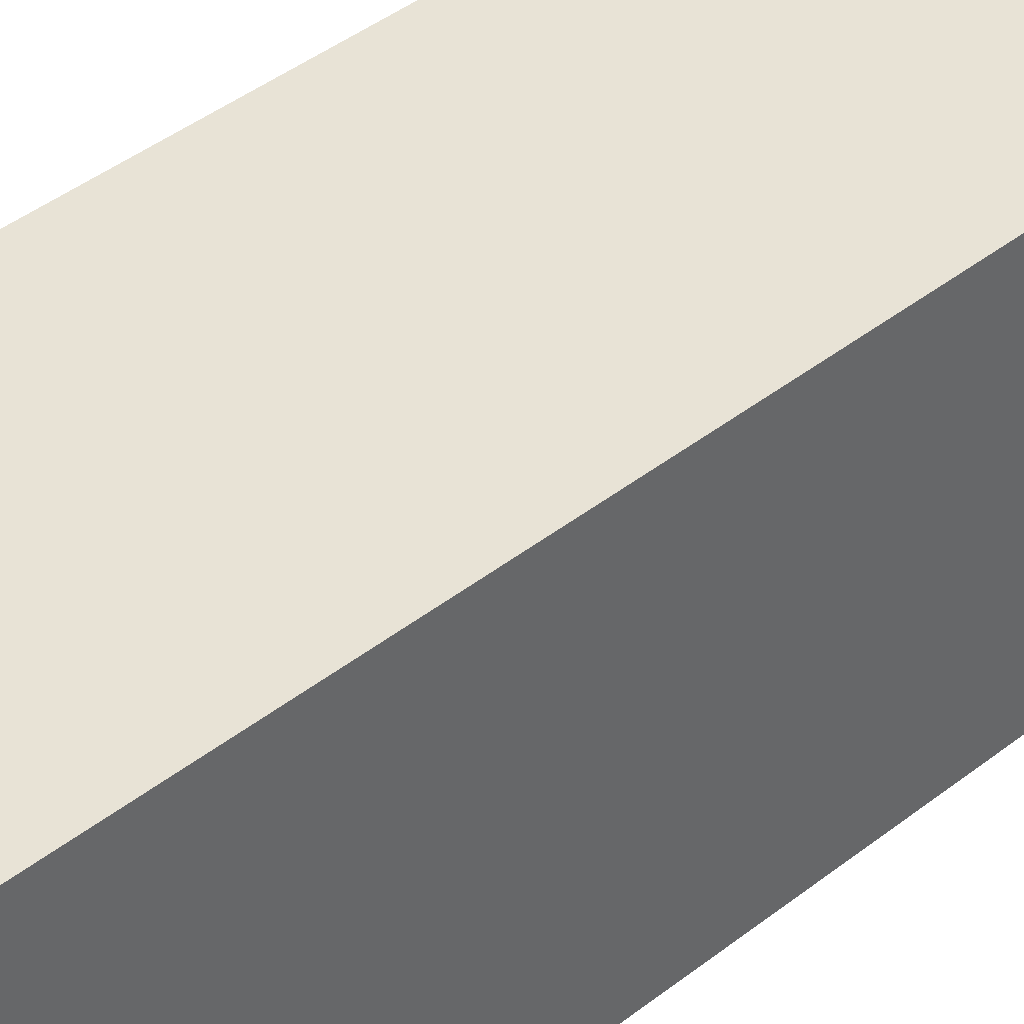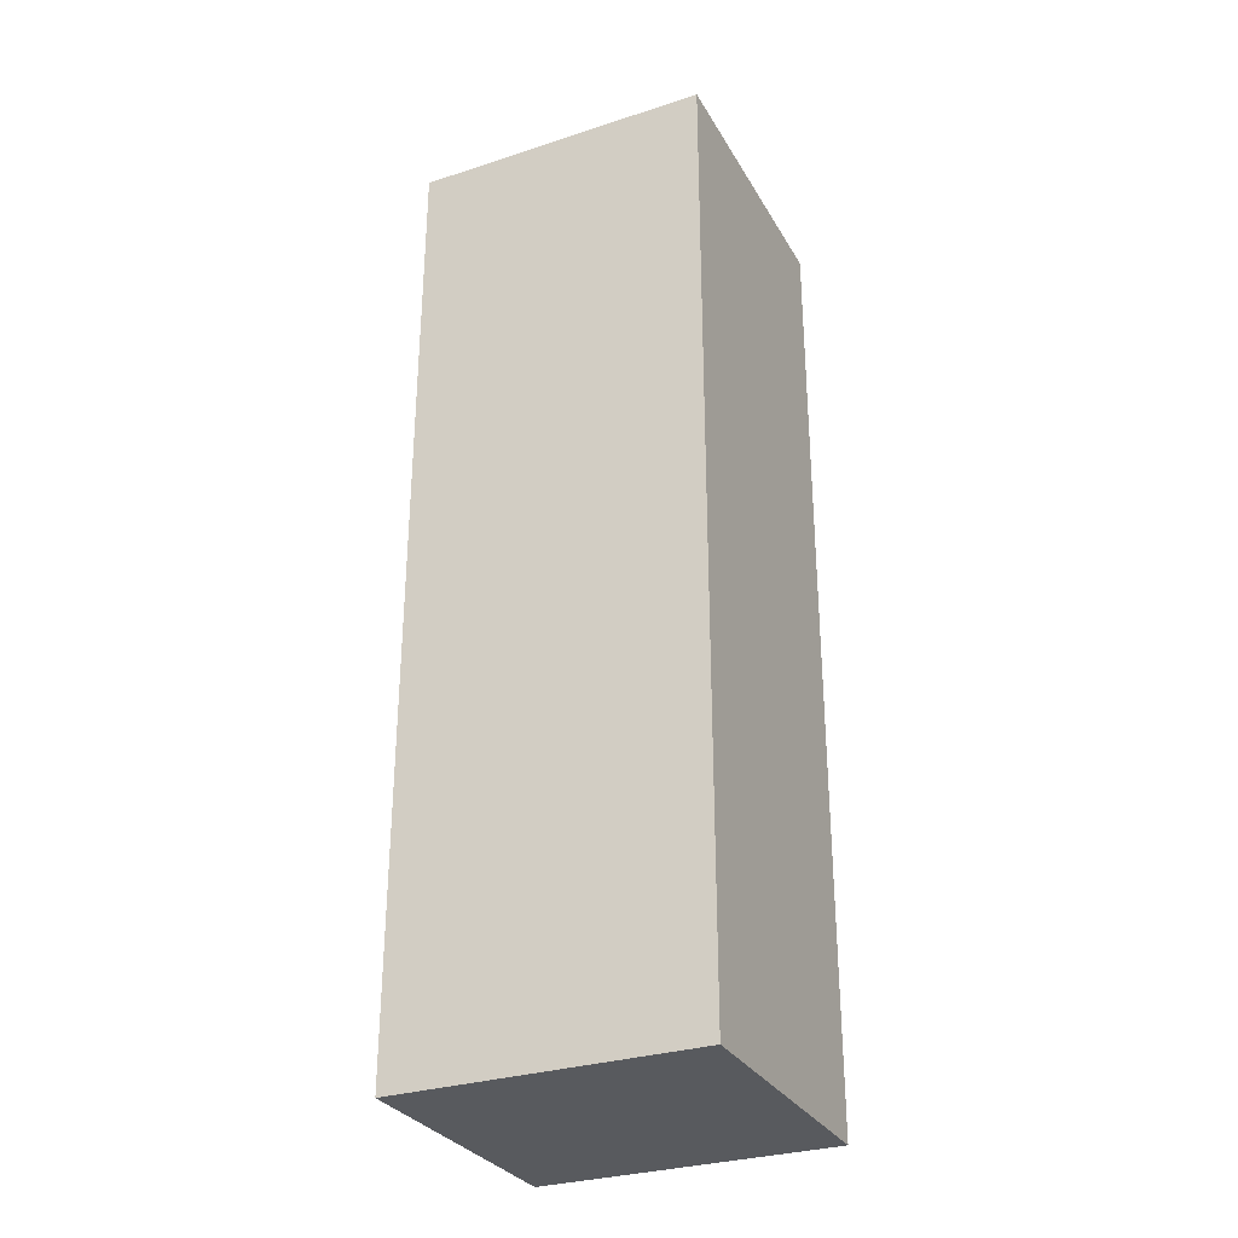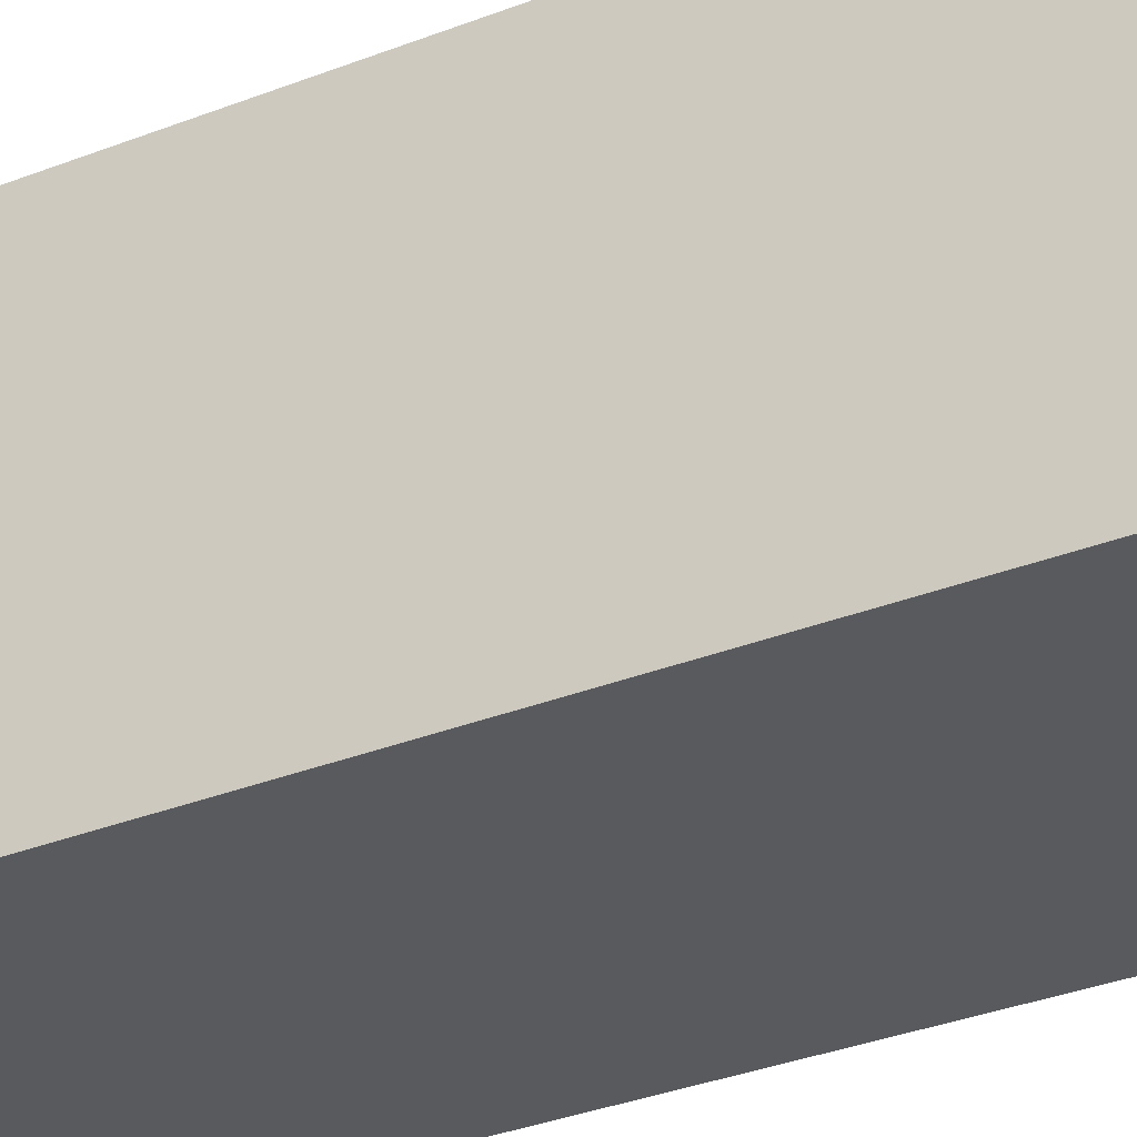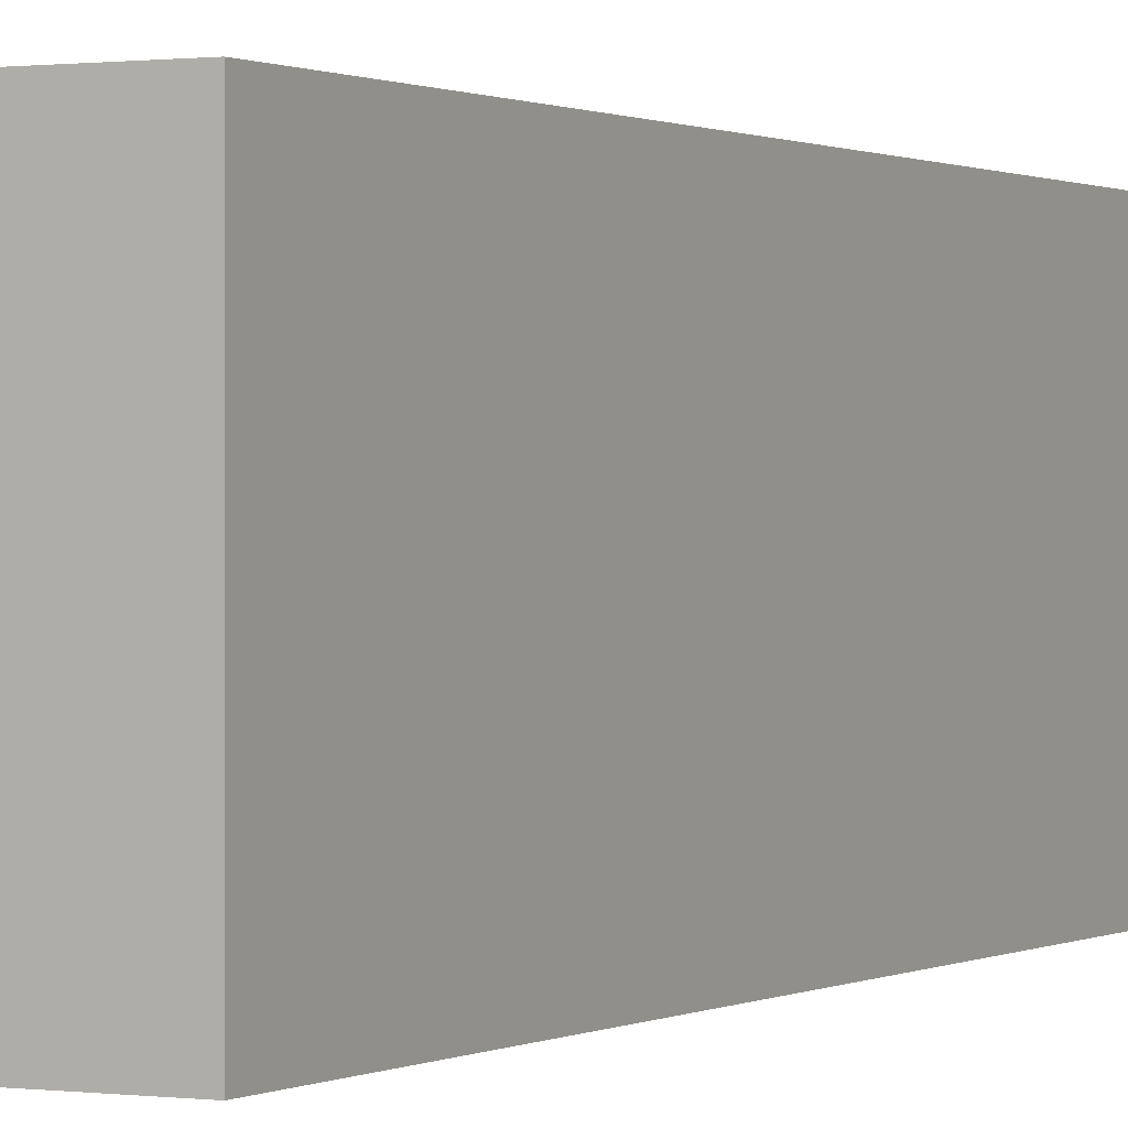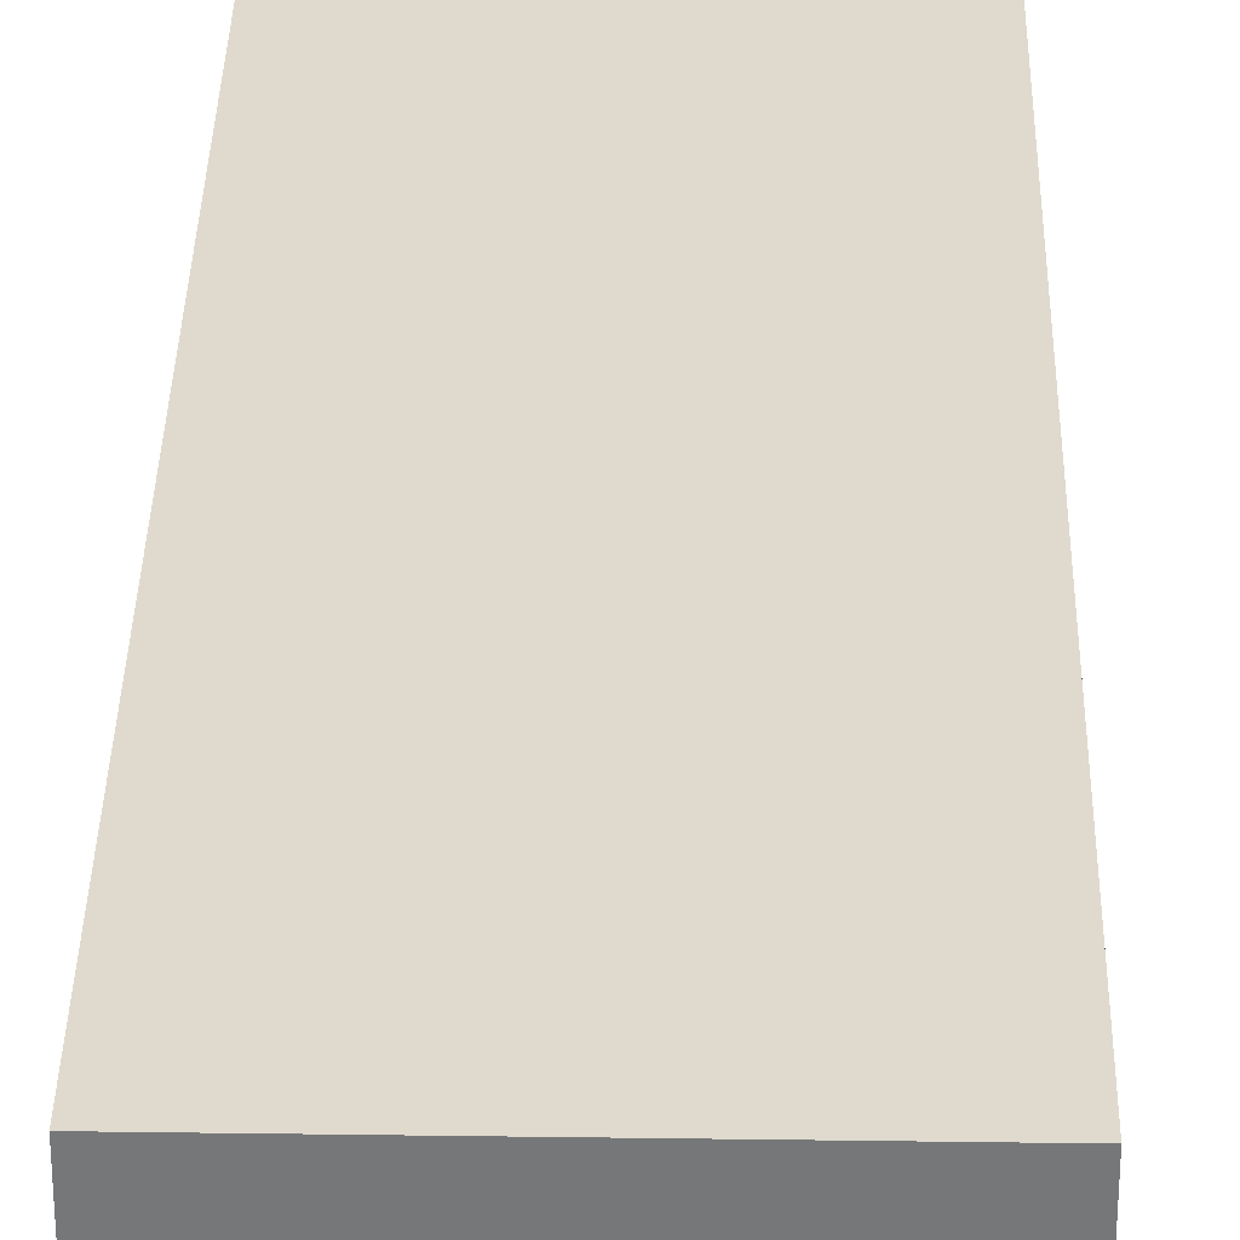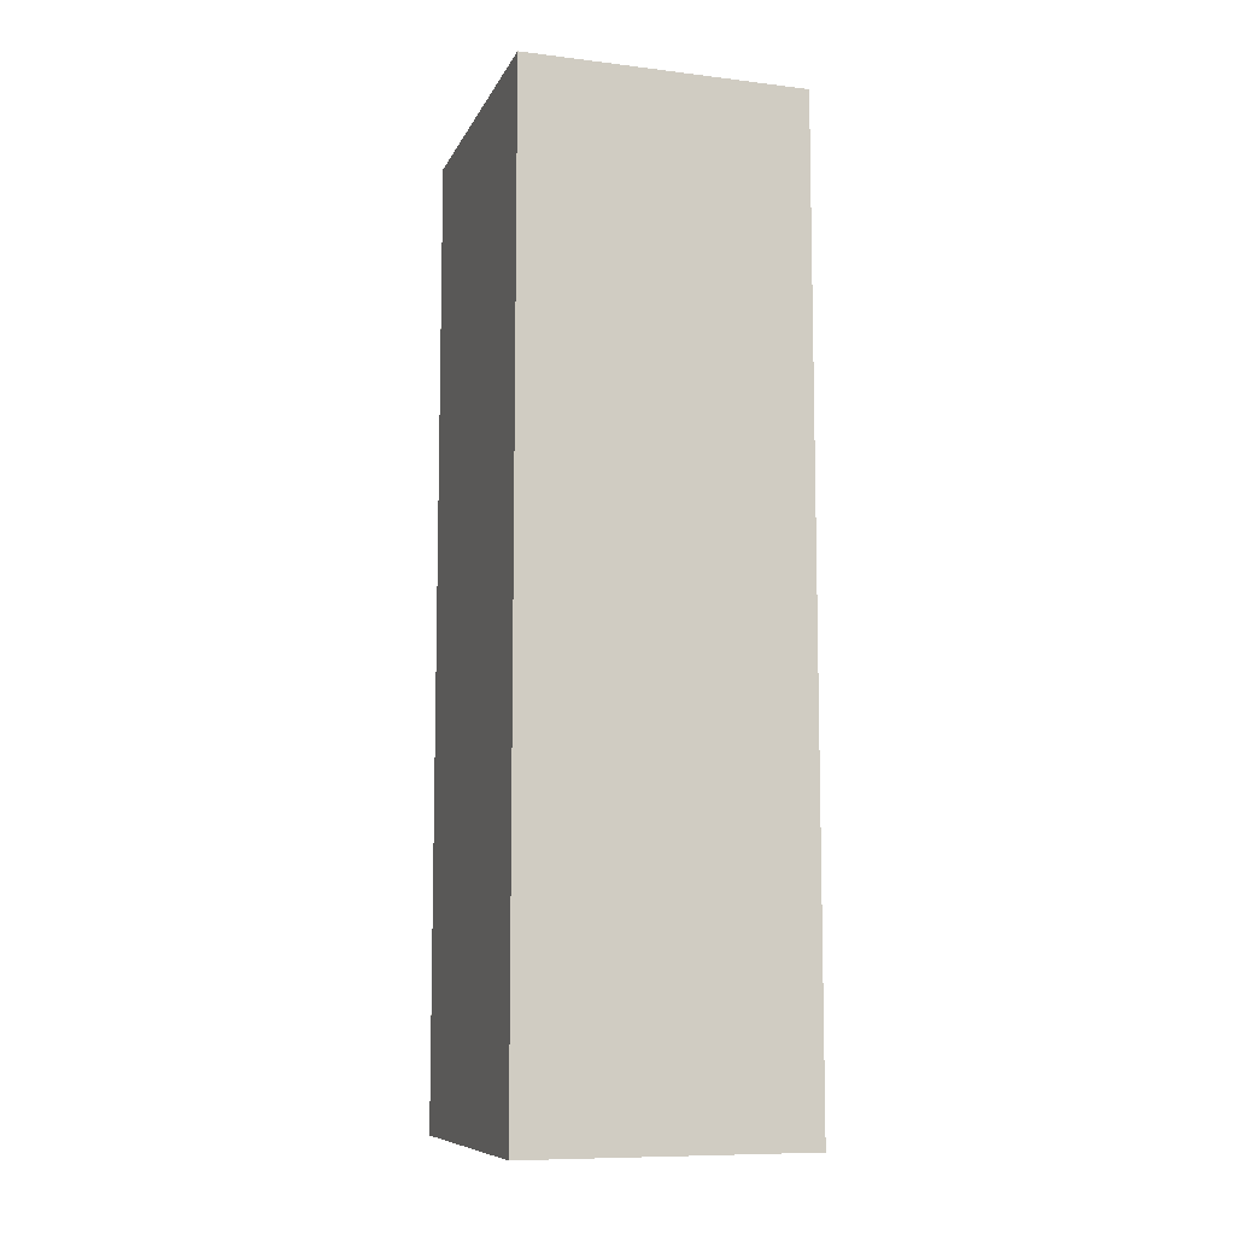
<metadata>
{"format":"obj","ext":"obj","renderer":"f3d","projection":"perspective","resolution":1024,"background":"white","views":[{"elev":41.8,"azim":46.6,"up":"+Y"},{"elev":-30.5,"azim":115.1,"up":"+Z"},{"elev":-31.7,"azim":119.4,"up":"+Y"},{"elev":0.5,"azim":27.4,"up":"+Y"},{"elev":32.8,"azim":1.1,"up":"+Y"},{"elev":-9.5,"azim":-17.4,"up":"+Z"}]}
</metadata>
<code>
v 0.01085 0.03345 -0.0755
v 0.01085 0.01345 -0.0755
v 0.01085 0.01345 -0.14
v -0.007918 0.03345 -0.14
v -0.007918 0.03345 -0.0755
v 0.01085 0.03345 -0.14
v -0.007918 0.01345 -0.0755
v -0.007918 0.01345 -0.14
f 5 2 1
f 5 1 4
f 6 3 4
f 6 4 1
f 6 1 2
f 6 2 3
f 7 3 2
f 7 2 5
f 8 4 3
f 8 3 7
f 8 7 5
f 8 5 4

</code>
